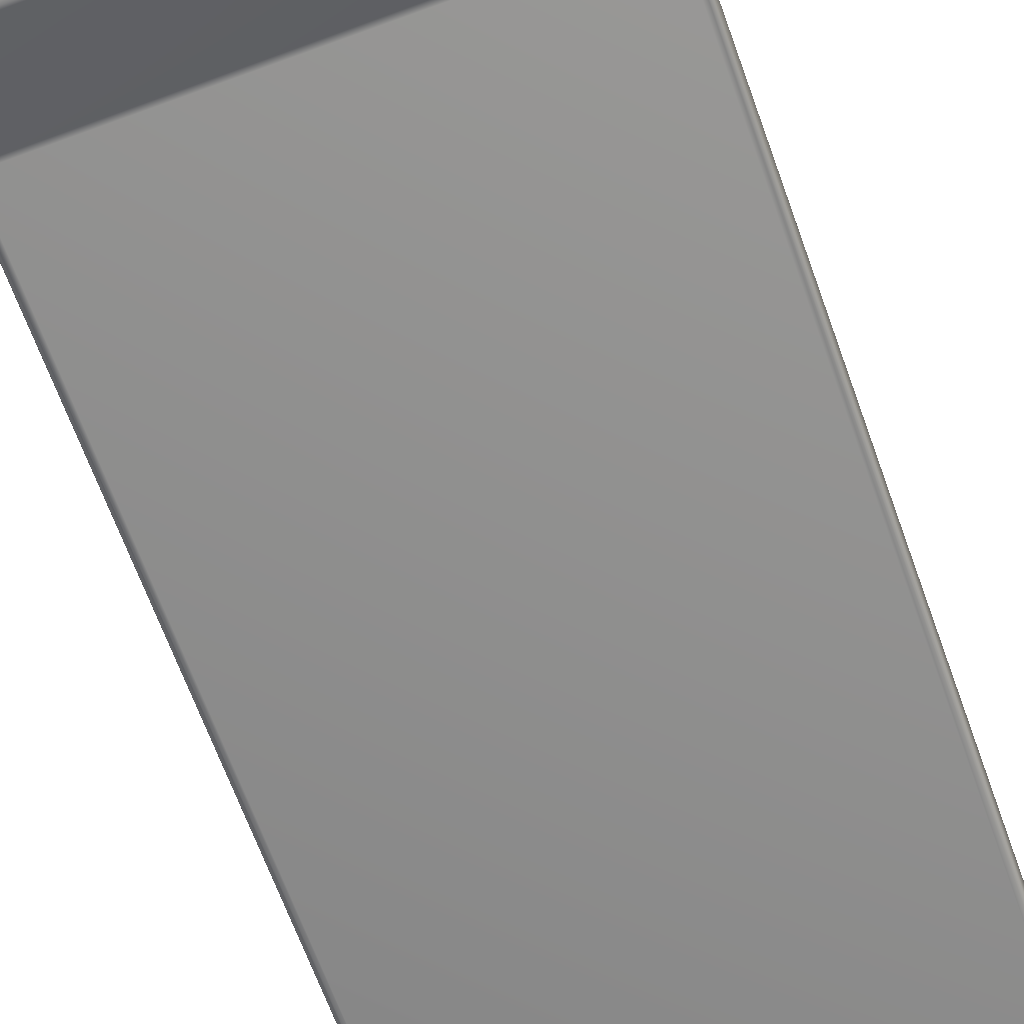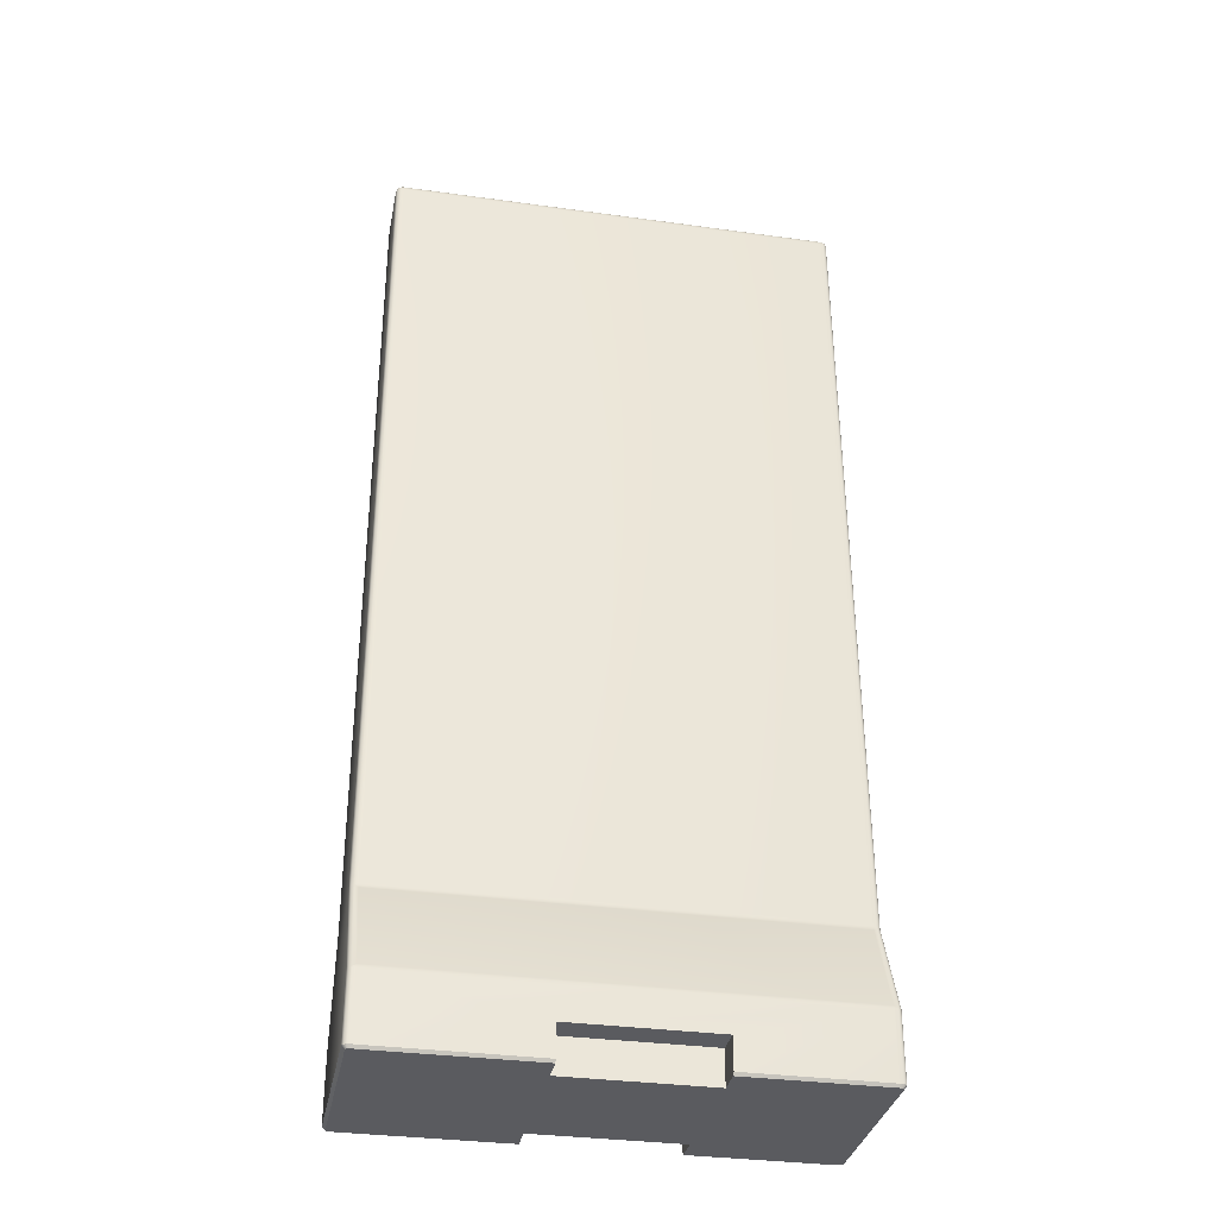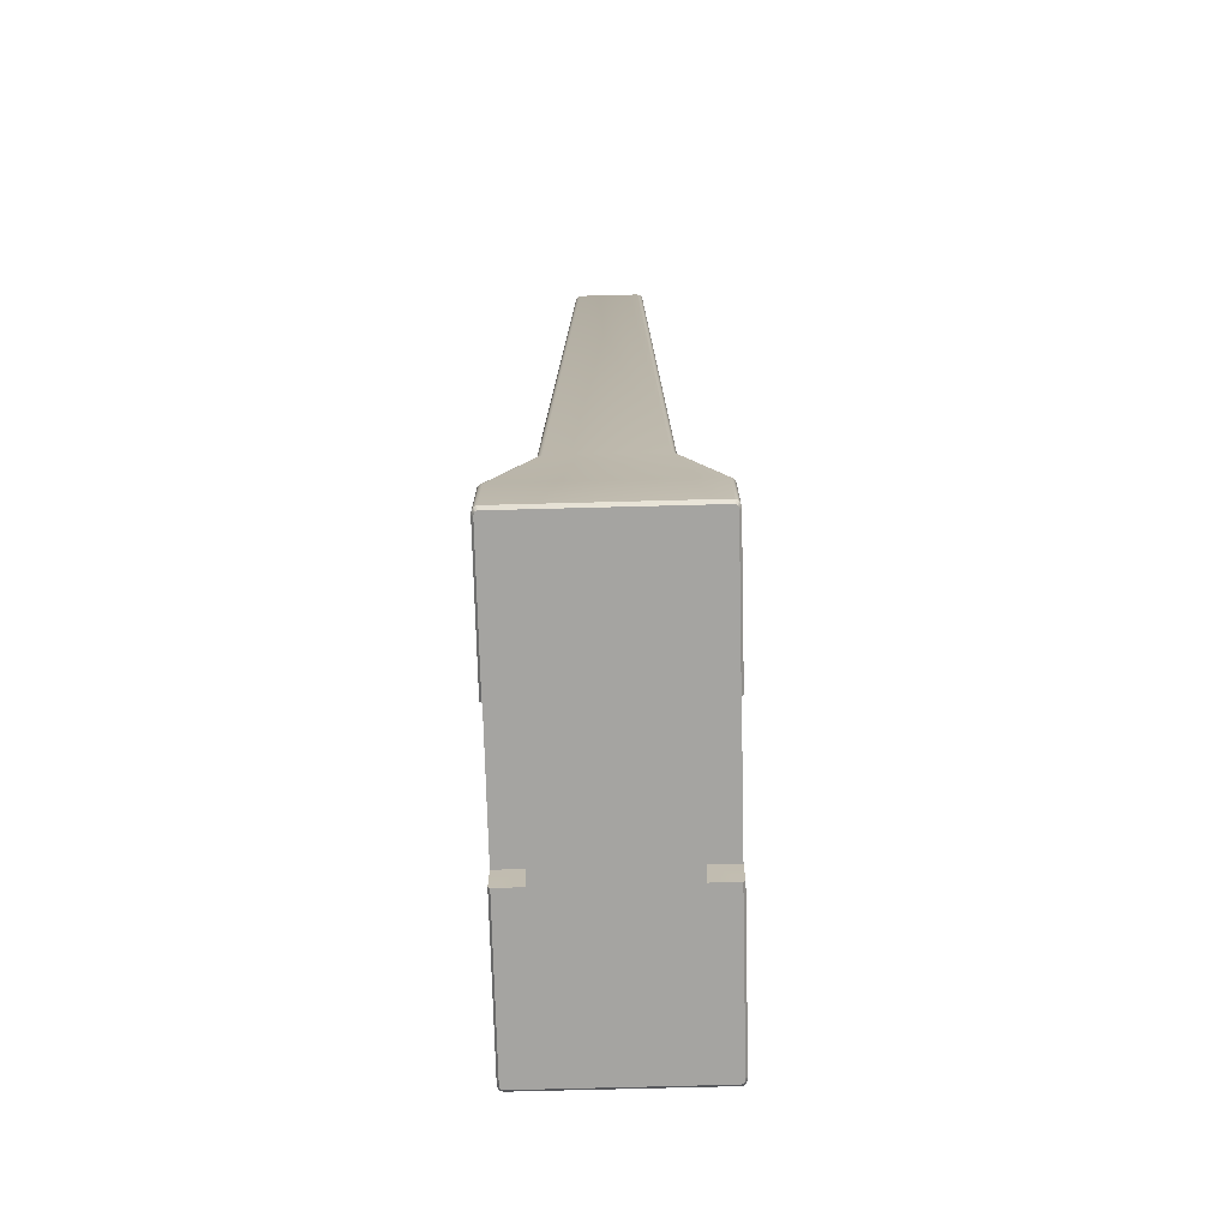
<metadata>
{"format":"obj","ext":"obj","renderer":"f3d","projection":"perspective","resolution":1024,"background":"white","views":[{"elev":-69.1,"azim":20.0,"up":"+Z"},{"elev":-33.1,"azim":-10.8,"up":"+Y"},{"elev":-73.4,"azim":91.5,"up":"+Y"}]}
</metadata>
<code>
o wall_barrier
v -4.118 17.83 0.689
v -4.174 17.86 0.6757
v -4.181 17.83 0.6794
v -4.249 1.276 1.72
v -4.262 1.276 1.68
v -4.262 0.05652 1.68
v -4.249 0.05652 1.72
v -4.249 2.961 0.9632
v -4.262 2.961 0.9202
v -4.249 17.83 0.6267
v -4.262 17.83 0.5784
v -4.118 17.89 0.673
v -4.153 17.88 0.6735
v -4.183 17.93 0.6384
v -4.169 17.91 0.6598
v -4.118 17.92 0.6587
v -4.118 17.94 0.6375
v -4.198 17.96 0.5659
v -4.191 17.94 0.6154
v -4.118 17.96 0.6142
v -4.118 17.97 0.5648
v -4.221 17.89 0.6424
v -4.199 17.88 0.6626
v -4.246 17.91 0.5704
v -4.234 17.9 0.6196
v -4.233 17.83 0.6494
v -4.21 17.83 0.6672
v -4.21 1.276 1.754
v -4.233 1.276 1.739
v -4.233 0.05652 1.739
v -4.21 0.05652 1.754
v -4.118 0.05652 1.772
v -4.118 1.219 1.772
v -4.184 1.266 1.764
v -4.181 0.05652 1.764
v -4.21 2.961 0.9993
v -4.233 2.961 0.9835
v -4.118 1.324 1.753
v -4.118 2.912 1.039
v -4.184 2.961 1.01
v -4.183 1.285 1.761
v -4.118 3.017 1.014
v -4.118 1.276 1.766
v -4.18 1.276 1.763
v -4.118 2.963 1.017
v -4.262 1.276 -1.68
v -4.262 0.05652 -1.68
v -4.262 2.961 -0.9202
v -4.262 17.83 -0.5784
v -4.205 2e-06 1.676
v -4.262 0.05652 1.68
v -4.262 0.05652 -1.68
v -4.205 2e-06 -1.676
v -4.194 2e-06 1.713
v -4.249 0.05652 1.72
v -4.234 0.04437 1.728
v -4.192 0.04437 1.755
v -4.17 2e-06 1.729
v -4.112 2e-06 1.736
v -4.118 0.05652 1.772
v -4.181 0.05652 1.764
v -4.21 0.05652 1.754
v -4.233 0.05652 1.739
v -4.112 2e-06 1.736
v -4.17 2e-06 1.729
v -4.194 2e-06 1.713
v -4.205 2e-06 -1.676
v -4.205 2e-06 1.676
v -1.122 0 1.24
v -4.118 17.97 -0.5648
v -4.198 17.96 -0.5659
v -4.246 17.91 -0.5704
v -4.118 17.83 -0.689
v -4.181 17.83 -0.6794
v -4.174 17.86 -0.6757
v -4.249 1.276 -1.72
v -4.249 0.05652 -1.72
v -4.249 2.961 -0.9632
v -4.249 17.83 -0.6267
v -4.153 17.88 -0.6735
v -4.118 17.89 -0.673
v -4.183 17.93 -0.6384
v -4.118 17.94 -0.6375
v -4.118 17.92 -0.6587
v -4.169 17.91 -0.6598
v -4.118 17.96 -0.6142
v -4.191 17.94 -0.6154
v -4.221 17.89 -0.6424
v -4.199 17.88 -0.6626
v -4.234 17.9 -0.6196
v -4.233 17.83 -0.6494
v -4.21 17.83 -0.6672
v -4.21 1.276 -1.754
v -4.21 0.05652 -1.754
v -4.233 0.05652 -1.739
v -4.233 1.276 -1.739
v -4.118 0.05652 -1.772
v -4.181 0.05652 -1.764
v -4.184 1.266 -1.764
v -4.118 1.219 -1.772
v -4.21 2.961 -0.9993
v -4.233 2.961 -0.9835
v -4.118 1.324 -1.753
v -4.183 1.285 -1.761
v -4.184 2.961 -1.01
v -4.118 2.912 -1.039
v -4.118 3.017 -1.014
v -4.118 1.276 -1.766
v -4.18 1.276 -1.763
v -4.118 2.963 -1.017
v -4.249 0.05652 -1.72
v -4.234 0.04437 -1.728
v -4.194 2e-06 -1.713
v -4.112 2e-06 -1.736
v -4.17 2e-06 -1.729
v -4.192 0.04437 -1.755
v -4.118 0.05652 -1.772
v -4.181 0.05652 -1.764
v -4.21 0.05652 -1.754
v -4.233 0.05652 -1.739
v -4.194 2e-06 -1.713
v -4.17 2e-06 -1.729
v -4.112 2e-06 -1.736
v 4.118 1.324 1.753
v 4.118 2.912 1.039
v 4.118 3.017 1.014
v 4.118 17.83 0.689
v 4.181 17.83 0.6794
v 4.174 17.86 0.6757
v 4.249 1.276 1.72
v 4.249 0.05651 1.72
v 4.262 0.05651 1.68
v 4.262 1.276 1.68
v 4.249 2.961 0.9632
v 4.262 2.961 0.9202
v 4.118 17.96 0.6142
v 4.118 17.97 0.5648
v 4.249 17.83 0.6267
v 4.262 17.83 0.5784
v 4.153 17.88 0.6735
v 4.118 17.89 0.673
v 4.183 17.93 0.6384
v 4.118 17.94 0.6375
v 4.118 17.92 0.6587
v 4.169 17.91 0.6598
v 4.198 17.96 0.5659
v 4.191 17.94 0.6154
v 4.221 17.89 0.6424
v 4.199 17.88 0.6626
v 4.246 17.91 0.5704
v 4.234 17.9 0.6196
v 4.233 17.83 0.6494
v 4.21 17.83 0.6672
v 4.21 1.276 1.754
v 4.21 0.05651 1.754
v 4.233 0.05651 1.739
v 4.233 1.276 1.739
v 4.118 0.05651 1.772
v 4.181 0.05651 1.764
v 4.184 1.266 1.764
v 4.118 1.219 1.772
v 4.21 2.961 0.9993
v 4.233 2.961 0.9835
v 4.183 1.285 1.761
v 4.184 2.961 1.01
v 4.118 1.276 1.766
v 4.18 1.276 1.763
v 4.118 2.963 1.017
v 4.262 0.05651 -1.68
v 4.262 1.276 -1.68
v 4.262 2.961 -0.9202
v 4.262 17.83 -0.5784
v 4.205 -2e-06 1.676
v 4.205 -2e-06 -1.676
v 4.262 0.05651 -1.68
v 4.262 0.05651 1.68
v 4.249 0.05651 1.72
v 4.234 0.04437 1.728
v 4.194 -2e-06 1.713
v 4.112 -2e-06 1.736
v 4.17 -2e-06 1.729
v 4.192 0.04437 1.755
v 4.118 0.05651 1.772
v 4.181 0.05651 1.764
v 4.21 0.05651 1.754
v 4.233 0.05651 1.739
v 4.118 17.97 -0.5648
v -1.122 0.6379 1.772
v 1.557 0.6379 1.772
v 4.205 -2e-06 -1.676
v 4.205 -2e-06 1.676
v 4.194 -2e-06 1.713
v 4.112 -2e-06 1.736
v 4.17 -2e-06 1.729
v 1.557 -0 1.24
v 1.553 -0 1.736
v -1.123 0 1.736
v 1.557 0.05652 1.772
v -1.122 0.05652 1.772
v 1.557 0.05652 1.772
v 1.553 -0 1.736
v -4.112 2e-06 1.736
v -1.123 0 1.736
v -1.122 0.05652 1.772
v -4.118 0.05652 1.772
v 1.557 -0 1.24
v 1.557 0.6379 1.24
v -1.122 0.6379 1.24
v -1.122 0 1.24
v -1.122 0.6379 1.772
v -1.122 0.6379 1.24
v 1.557 0.6379 1.24
v 1.557 0.6379 1.772
v -1.122 0 1.24
v -1.122 0.05652 1.772
v -1.123 0 1.736
v -1.122 0.6379 1.24
v -1.122 0.6379 1.772
v 1.557 0.05652 1.772
v 1.557 -0 1.24
v 1.553 -0 1.736
v 1.557 0.6379 1.772
v 1.557 0.6379 1.24
v 4.198 17.96 -0.5659
v 4.246 17.91 -0.5704
v 4.118 2.912 -1.039
v 4.118 1.324 -1.753
v 4.118 17.83 -0.689
v 4.118 3.017 -1.014
v 4.174 17.86 -0.6757
v 4.181 17.83 -0.6794
v 4.249 1.276 -1.72
v 4.249 0.05651 -1.72
v 4.249 2.961 -0.9632
v 4.118 17.96 -0.6142
v 4.249 17.83 -0.6267
v 4.118 17.89 -0.673
v 4.153 17.88 -0.6735
v 4.183 17.93 -0.6384
v 4.169 17.91 -0.6598
v 4.118 17.92 -0.6587
v 4.118 17.94 -0.6375
v 4.191 17.94 -0.6154
v 4.221 17.89 -0.6424
v 4.199 17.88 -0.6626
v 4.234 17.9 -0.6196
v 4.233 17.83 -0.6494
v 4.21 17.83 -0.6672
v 4.21 1.276 -1.754
v 4.233 1.276 -1.739
v 4.233 0.05651 -1.739
v 4.21 0.05651 -1.754
v 4.118 0.05651 -1.772
v 4.118 1.219 -1.772
v 4.184 1.266 -1.764
v 4.181 0.05651 -1.764
v 4.21 2.961 -0.9993
v 4.233 2.961 -0.9835
v 4.184 2.961 -1.01
v 4.183 1.285 -1.761
v 4.118 1.276 -1.766
v 4.18 1.276 -1.763
v 4.118 2.963 -1.017
v 4.194 -2e-06 -1.713
v 4.249 0.05651 -1.72
v 4.234 0.04437 -1.728
v 4.192 0.04437 -1.755
v 4.17 -2e-06 -1.729
v 4.112 -2e-06 -1.736
v 4.118 0.05651 -1.772
v 4.181 0.05651 -1.764
v 4.21 0.05651 -1.754
v 4.233 0.05651 -1.739
v 1.557 0.6379 -1.772
v -1.122 0.6379 -1.772
v 4.112 -2e-06 -1.736
v 4.17 -2e-06 -1.729
v 4.194 -2e-06 -1.713
v 1.557 -0 -1.24
v 1.553 -0 -1.736
v -1.123 0 -1.736
v -1.122 0 -1.24
v 1.557 0.05652 -1.772
v -1.122 0.05652 -1.772
v 1.553 -0 -1.736
v 1.557 0.05652 -1.772
v -4.112 2e-06 -1.736
v -4.118 0.05652 -1.772
v -1.122 0.05652 -1.772
v -1.123 0 -1.736
v 1.557 -0 -1.24
v -1.122 0 -1.24
v -1.122 0.6379 -1.24
v 1.557 0.6379 -1.24
v -1.122 0.6379 -1.772
v 1.557 0.6379 -1.772
v 1.557 0.6379 -1.24
v -1.122 0.6379 -1.24
v -1.122 0 -1.24
v -1.123 0 -1.736
v -1.122 0.05652 -1.772
v -1.122 0.6379 -1.24
v -1.122 0.6379 -1.772
v 1.557 0.05652 -1.772
v 1.553 -0 -1.736
v 1.557 -0 -1.24
v 1.557 0.6379 -1.772
v 1.557 0.6379 -1.24
v -1.64 18.23 0
v -1.66 18.21 0.09046
v -1.551 17.89 0.09046
v -1.527 17.9 0
v -1.962 18.4 0
v -1.967 18.37 0.09046
v -2.261 18.37 0
v -2.261 18.34 0.09046
v -2.559 18.42 0
v -2.554 18.39 0.09046
v -2.261 18.34 0.09046
v -2.261 18.37 0
v -2.875 18.23 0
v -2.854 18.21 0.09046
v -2.978 17.9 0
v -2.953 17.89 0.09046
v -2.854 18.21 0.09046
v -2.875 18.23 0
v -1.71 18.16 0.128
v -1.61 17.87 0.128
v -1.979 18.31 0.128
v -2.262 18.28 0.128
v -2.542 18.32 0.128
v -2.262 18.28 0.128
v -2.802 18.16 0.128
v -2.895 17.87 0.128
v -2.802 18.16 0.128
v -1.76 18.11 0.09046
v -1.668 17.85 0.09046
v -1.991 18.24 0.09046
v -2.264 18.21 0.09046
v -2.53 18.25 0.09046
v -2.264 18.21 0.09046
v -2.751 18.12 0.09046
v -2.836 17.85 0.09046
v -2.751 18.12 0.09046
v -1.781 18.1 0
v -1.692 17.84 0
v -1.996 18.21 0
v -2.264 18.18 0
v -2.525 18.22 0
v -2.264 18.18 0
v -2.73 18.1 0
v -2.811 17.84 0
v -2.73 18.1 0
v -1.76 18.11 -0.09046
v -1.668 17.85 -0.09046
v -1.991 18.24 -0.09046
v -2.264 18.21 -0.09046
v -2.53 18.25 -0.09046
v -2.264 18.21 -0.09046
v -2.751 18.12 -0.09046
v -2.836 17.85 -0.09046
v -2.751 18.12 -0.09046
v -1.71 18.16 -0.128
v -1.61 17.87 -0.128
v -1.979 18.31 -0.128
v -2.262 18.28 -0.128
v -2.542 18.32 -0.128
v -2.262 18.28 -0.128
v -2.802 18.16 -0.128
v -2.895 17.87 -0.128
v -2.802 18.16 -0.128
v -1.66 18.21 -0.09046
v -1.551 17.89 -0.09046
v -1.967 18.37 -0.09046
v -2.261 18.34 -0.09046
v -2.554 18.39 -0.09046
v -2.261 18.34 -0.09046
v -2.854 18.21 -0.09046
v -2.953 17.89 -0.09046
v -2.854 18.21 -0.09046
v 2.881 18.23 -0
v 2.861 18.21 0.09046
v 2.97 17.89 0.09046
v 2.994 17.9 -0
v 2.559 18.4 -0
v 2.554 18.37 0.09046
v 2.261 18.37 -0
v 2.26 18.34 0.09046
v 1.962 18.42 -0
v 1.967 18.39 0.09046
v 2.26 18.34 0.09046
v 2.261 18.37 -0
v 1.646 18.23 -0
v 1.668 18.21 0.09046
v 1.543 17.9 -0
v 1.568 17.89 0.09046
v 1.668 18.21 0.09046
v 1.646 18.23 -0
v 2.811 18.16 0.128
v 2.912 17.87 0.128
v 2.542 18.31 0.128
v 2.259 18.28 0.128
v 1.979 18.32 0.128
v 2.259 18.28 0.128
v 1.719 18.16 0.128
v 1.627 17.87 0.128
v 1.719 18.16 0.128
v 2.761 18.11 0.09046
v 2.853 17.85 0.09046
v 2.53 18.24 0.09046
v 2.258 18.21 0.09046
v 1.991 18.25 0.09046
v 2.258 18.21 0.09046
v 1.77 18.12 0.09046
v 1.685 17.85 0.09046
v 1.77 18.12 0.09046
v 2.74 18.1 -0
v 2.829 17.84 -0
v 2.525 18.21 -0
v 2.257 18.18 -0
v 1.996 18.22 -0
v 2.257 18.18 -0
v 1.791 18.1 -0
v 1.71 17.84 -0
v 1.791 18.1 -0
v 2.761 18.11 -0.09046
v 2.853 17.85 -0.09046
v 2.53 18.24 -0.09046
v 2.258 18.21 -0.09046
v 1.991 18.25 -0.09046
v 2.258 18.21 -0.09046
v 1.77 18.12 -0.09046
v 1.685 17.85 -0.09046
v 1.77 18.12 -0.09046
v 2.811 18.16 -0.128
v 2.912 17.87 -0.128
v 2.542 18.31 -0.128
v 2.259 18.28 -0.128
v 1.979 18.32 -0.128
v 2.259 18.28 -0.128
v 1.719 18.16 -0.128
v 1.627 17.87 -0.128
v 1.719 18.16 -0.128
v 2.861 18.21 -0.09046
v 2.97 17.89 -0.09046
v 2.554 18.37 -0.09046
v 2.26 18.34 -0.09046
v 1.967 18.39 -0.09046
v 2.26 18.34 -0.09046
v 1.668 18.21 -0.09046
v 1.568 17.89 -0.09046
v 1.668 18.21 -0.09046
f 1 2 3
f 4 5 6 7
f 8 9 5 4
f 10 11 9 8
f 1 12 13
f 14 15 16 17
f 18 19 20 21
f 1 13 2
f 22 23 15 14
f 24 25 19 18
f 26 27 23 22
f 11 10 25 24
f 28 29 30 31
f 32 33 34 35
f 36 37 29 28
f 38 39 40 41
f 27 26 37 36
f 40 42 1 3
f 43 44 34 33
f 38 41 44 43
f 40 39 45
f 45 42 40
f 6 5 46 47
f 46 5 9 48
f 48 9 11 49
f 50 51 52 53
f 51 50 54 55
f 54 56 55
f 57 58 59 60
f 61 57 60
f 56 54 58 62
f 58 57 62
f 63 56 62
f 64 65 66 67
f 66 68 67
f 67 69 64
f 61 62 57
f 34 44 41 28
f 55 56 63
f 12 16 15 13
f 17 20 19 14
f 13 15 23 2
f 14 19 25 22
f 2 23 27 3
f 22 25 10 26
f 7 30 29 4
f 31 35 34 28
f 4 29 37 8
f 28 41 40 36
f 8 37 26 10
f 36 40 3 27
f 18 21 70 71
f 72 24 18 71
f 49 11 24 72
f 73 74 75
f 76 77 47 46
f 78 76 46 48
f 79 78 48 49
f 73 80 81
f 82 83 84 85
f 71 70 86 87
f 73 75 80
f 88 82 85 89
f 72 71 87 90
f 91 88 89 92
f 49 72 90 79
f 93 94 95 96
f 97 98 99 100
f 101 93 96 102
f 103 104 105 106
f 92 101 102 91
f 105 74 73 107
f 108 100 99 109
f 103 108 109 104
f 105 110 106
f 110 105 107
f 111 112 113 52
f 52 113 53
f 114 115 116 117
f 118 117 116
f 119 116 115 112
f 115 113 112
f 120 119 112
f 121 122 123 67
f 69 67 123
f 118 116 119
f 99 93 104 109
f 111 120 112
f 81 80 85 84
f 83 82 87 86
f 80 75 89 85
f 82 88 90 87
f 75 74 92 89
f 88 91 79 90
f 77 76 96 95
f 94 93 99 98
f 76 78 102 96
f 93 101 105 104
f 78 79 91 102
f 101 92 74 105
f 38 124 125 39
f 42 126 127 1
f 127 128 129
f 130 131 132 133
f 134 130 133 135
f 136 137 21 20
f 138 134 135 139
f 127 140 141
f 142 143 144 145
f 146 137 136 147
f 127 129 140
f 148 142 145 149
f 150 146 147 151
f 152 148 149 153
f 139 150 151 138
f 154 155 156 157
f 158 159 160 161
f 162 154 157 163
f 124 164 165 125
f 144 143 17 16
f 127 141 12 1
f 153 162 163 152
f 165 128 127 126
f 166 124 38 43
f 166 161 160 167
f 124 166 167 164
f 161 166 43 33
f 168 126 42 45
f 165 168 125
f 168 165 126
f 125 168 45 39
f 132 169 170 133
f 170 171 135 133
f 171 172 139 135
f 173 174 175 176
f 177 178 179 176
f 176 179 173
f 180 181 182 183
f 184 183 182
f 185 182 181 178
f 181 179 178
f 186 185 178
f 187 70 21 137
f 161 33 188 189
f 190 191 192 193
f 192 194 193
f 195 190 193 196
f 69 197 64
f 161 189 198 158
f 32 199 188 33
f 183 200 201 180
f 202 203 204 205
f 195 69 190
f 206 207 208 209
f 210 211 212 213
f 214 215 216
f 217 215 214
f 215 217 218
f 219 220 221
f 222 220 219
f 220 222 223
f 184 182 185
f 160 154 164 167
f 177 186 178
f 141 140 145 144
f 143 142 147 136
f 140 129 149 145
f 142 148 151 147
f 129 128 153 149
f 148 152 138 151
f 131 130 157 156
f 155 154 160 159
f 130 134 163 157
f 154 162 165 164
f 136 20 17 143
f 144 16 12 141
f 134 138 152 163
f 162 153 128 165
f 146 224 187 137
f 225 224 146 150
f 172 225 150 139
f 103 106 226 227
f 107 73 228 229
f 228 230 231
f 232 170 169 233
f 234 171 170 232
f 235 86 70 187
f 236 172 171 234
f 228 237 238
f 239 240 241 242
f 224 243 235 187
f 228 238 230
f 244 245 240 239
f 225 246 243 224
f 247 248 245 244
f 172 236 246 225
f 249 250 251 252
f 253 254 255 256
f 257 258 250 249
f 227 226 259 260
f 241 84 83 242
f 228 73 81 237
f 248 247 258 257
f 259 229 228 231
f 261 108 103 227
f 261 262 255 254
f 227 260 262 261
f 254 100 108 261
f 263 110 107 229
f 259 226 263
f 263 229 259
f 226 106 110 263
f 175 174 264 265
f 264 266 265
f 267 268 269 270
f 271 267 270
f 266 264 268 272
f 268 267 272
f 273 266 272
f 254 274 275 100
f 276 277 278 190
f 276 190 279 280
f 69 123 281 282
f 254 253 283 274
f 97 100 275 284
f 270 269 285 286
f 287 288 289 290
f 279 190 69 282
f 291 292 293 294
f 295 296 297 298
f 299 300 301
f 302 299 301
f 301 303 302
f 304 305 306
f 307 304 306
f 306 308 307
f 271 272 267
f 255 262 260 249
f 265 266 273
f 237 241 240 238
f 242 235 243 239
f 238 240 245 230
f 239 243 246 244
f 230 245 248 231
f 244 246 236 247
f 233 251 250 232
f 252 256 255 249
f 232 250 258 234
f 249 260 259 257
f 235 242 83 86
f 241 237 81 84
f 234 258 247 236
f 257 259 231 248
f 309 310 311 312
f 313 314 310 309
f 315 316 314 313
f 317 318 319 320
f 321 322 318 317
f 323 324 325 326
f 310 327 328 311
f 314 329 327 310
f 316 330 329 314
f 318 331 332 319
f 322 333 331 318
f 324 334 335 325
f 327 336 337 328
f 329 338 336 327
f 330 339 338 329
f 331 340 341 332
f 333 342 340 331
f 334 343 344 335
f 336 345 346 337
f 338 347 345 336
f 339 348 347 338
f 340 349 350 341
f 342 351 349 340
f 343 352 353 344
f 345 354 355 346
f 347 356 354 345
f 348 357 356 347
f 349 358 359 350
f 351 360 358 349
f 352 361 362 353
f 354 363 364 355
f 356 365 363 354
f 357 366 365 356
f 358 367 368 359
f 360 369 367 358
f 361 370 371 362
f 363 372 373 364
f 365 374 372 363
f 366 375 374 365
f 367 376 377 368
f 369 378 376 367
f 370 379 380 371
f 372 309 312 373
f 374 313 309 372
f 375 315 313 374
f 376 317 320 377
f 378 321 317 376
f 379 323 326 380
f 381 382 383 384
f 385 386 382 381
f 387 388 386 385
f 389 390 391 392
f 393 394 390 389
f 395 396 397 398
f 382 399 400 383
f 386 401 399 382
f 388 402 401 386
f 390 403 404 391
f 394 405 403 390
f 396 406 407 397
f 399 408 409 400
f 401 410 408 399
f 402 411 410 401
f 403 412 413 404
f 405 414 412 403
f 406 415 416 407
f 408 417 418 409
f 410 419 417 408
f 411 420 419 410
f 412 421 422 413
f 414 423 421 412
f 415 424 425 416
f 417 426 427 418
f 419 428 426 417
f 420 429 428 419
f 421 430 431 422
f 423 432 430 421
f 424 433 434 425
f 426 435 436 427
f 428 437 435 426
f 429 438 437 428
f 430 439 440 431
f 432 441 439 430
f 433 442 443 434
f 435 444 445 436
f 437 446 444 435
f 438 447 446 437
f 439 448 449 440
f 441 450 448 439
f 442 451 452 443
f 444 381 384 445
f 446 385 381 444
f 447 387 385 446
f 448 389 392 449
f 450 393 389 448
f 451 395 398 452

</code>
